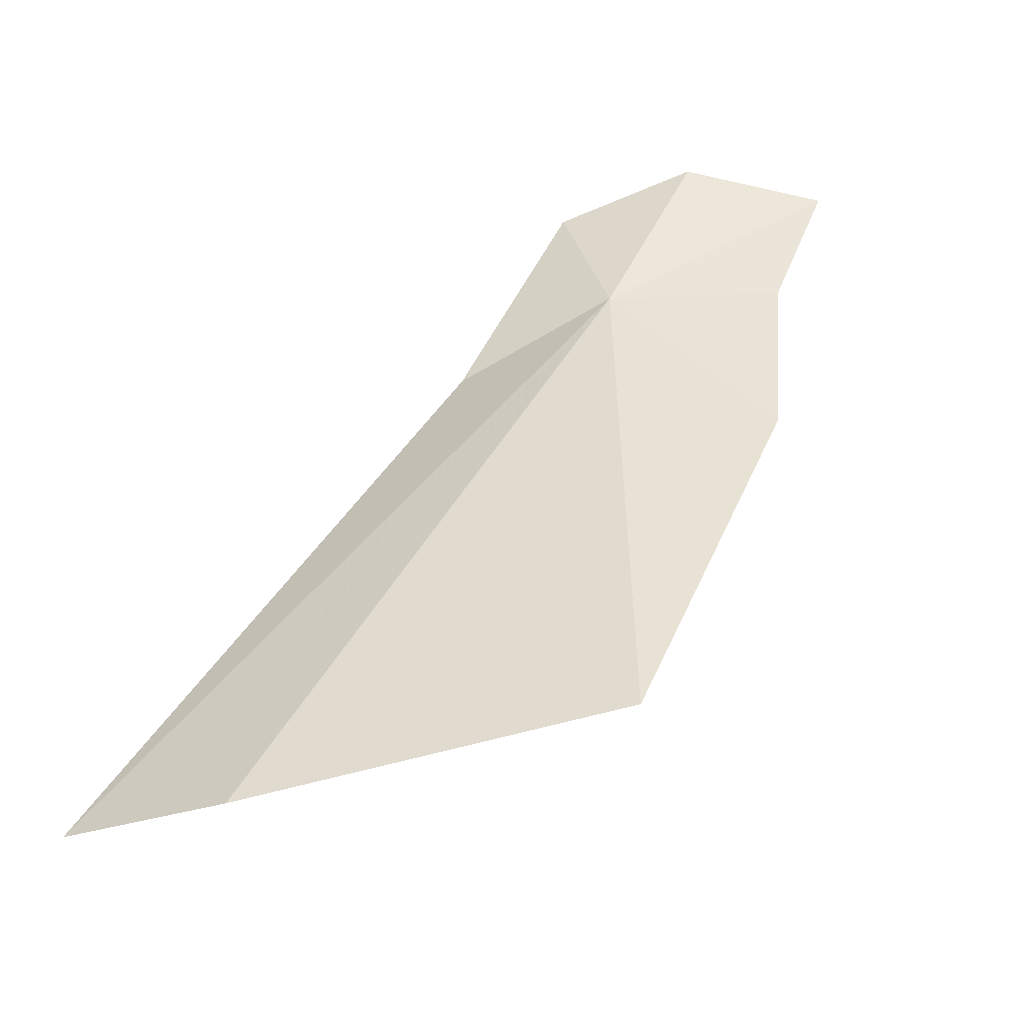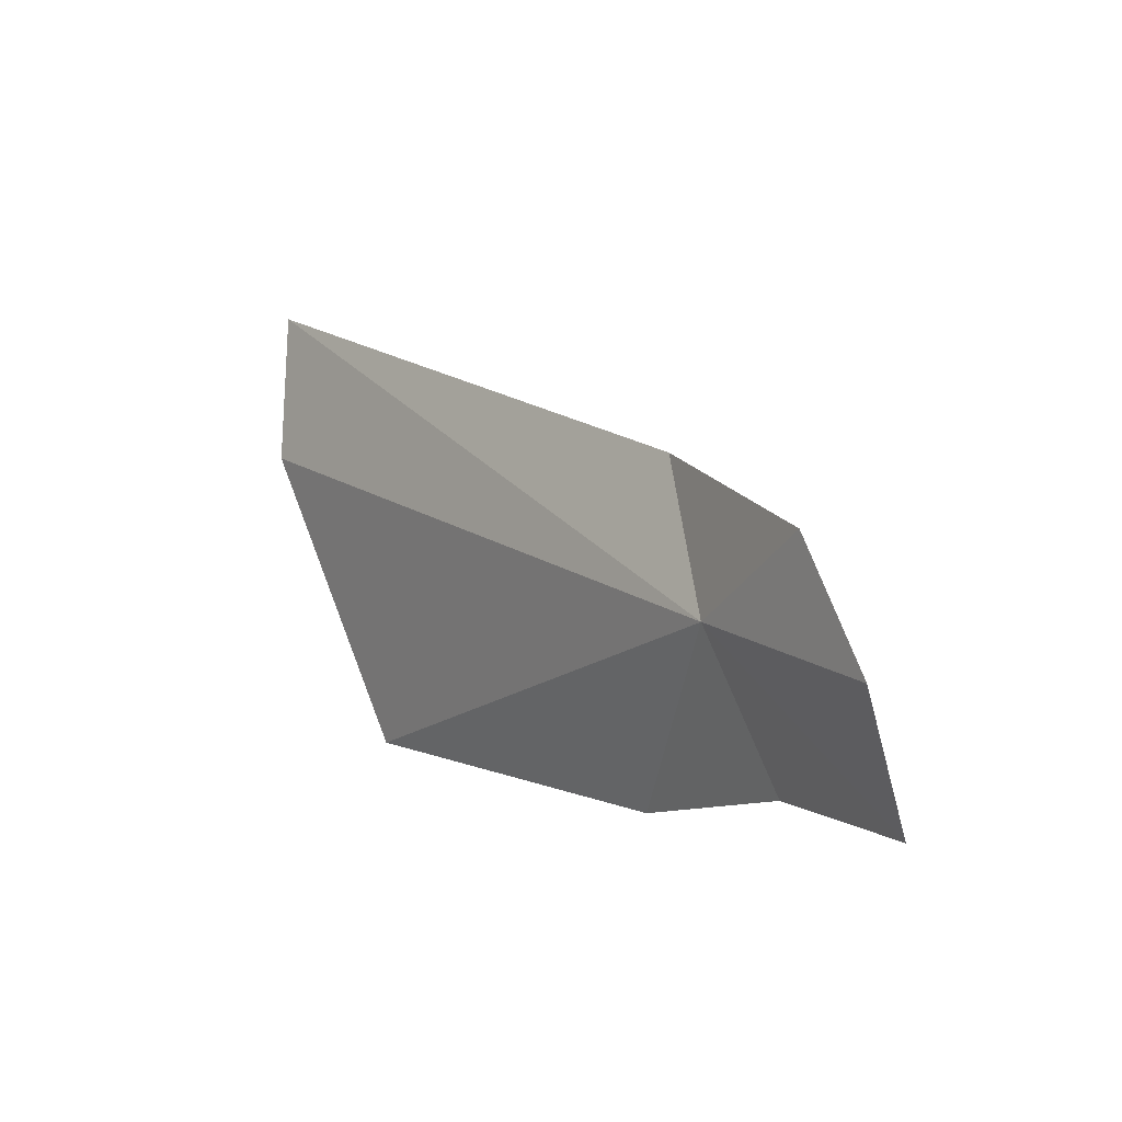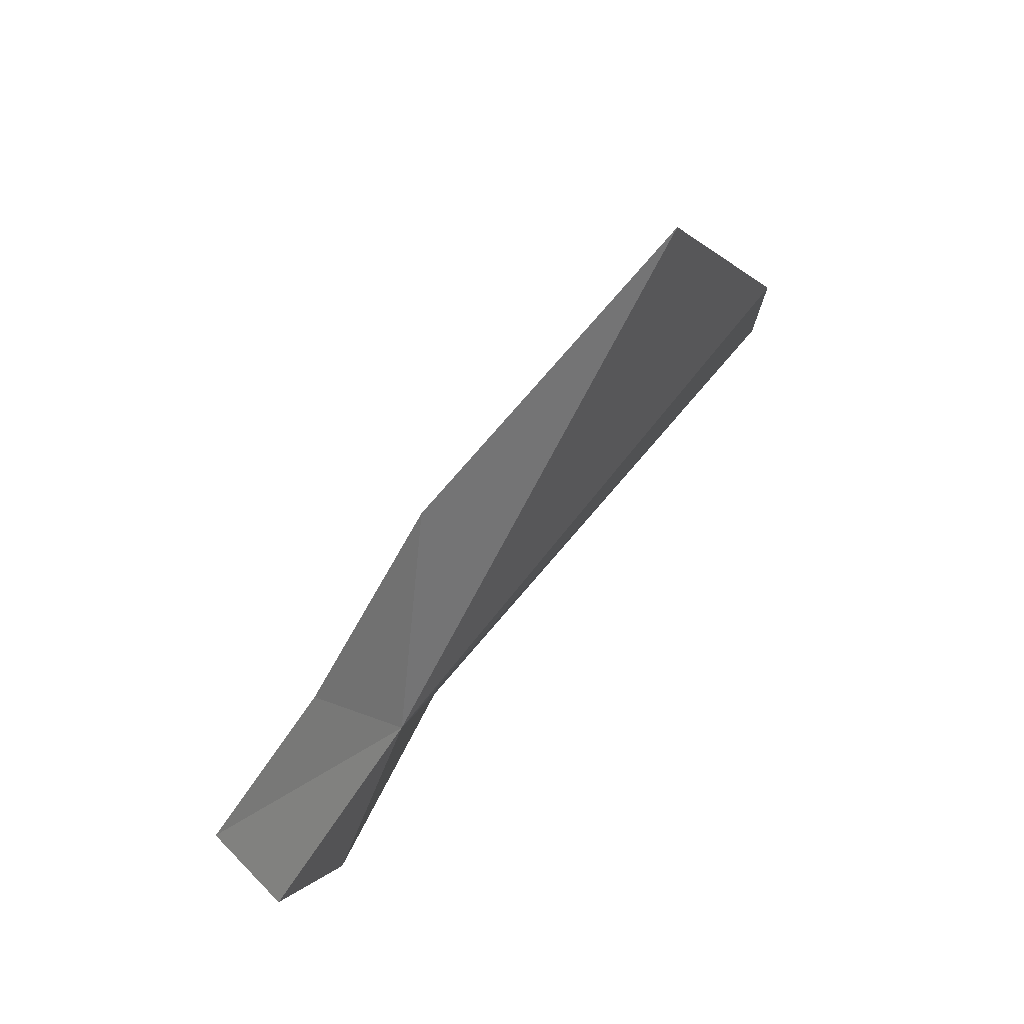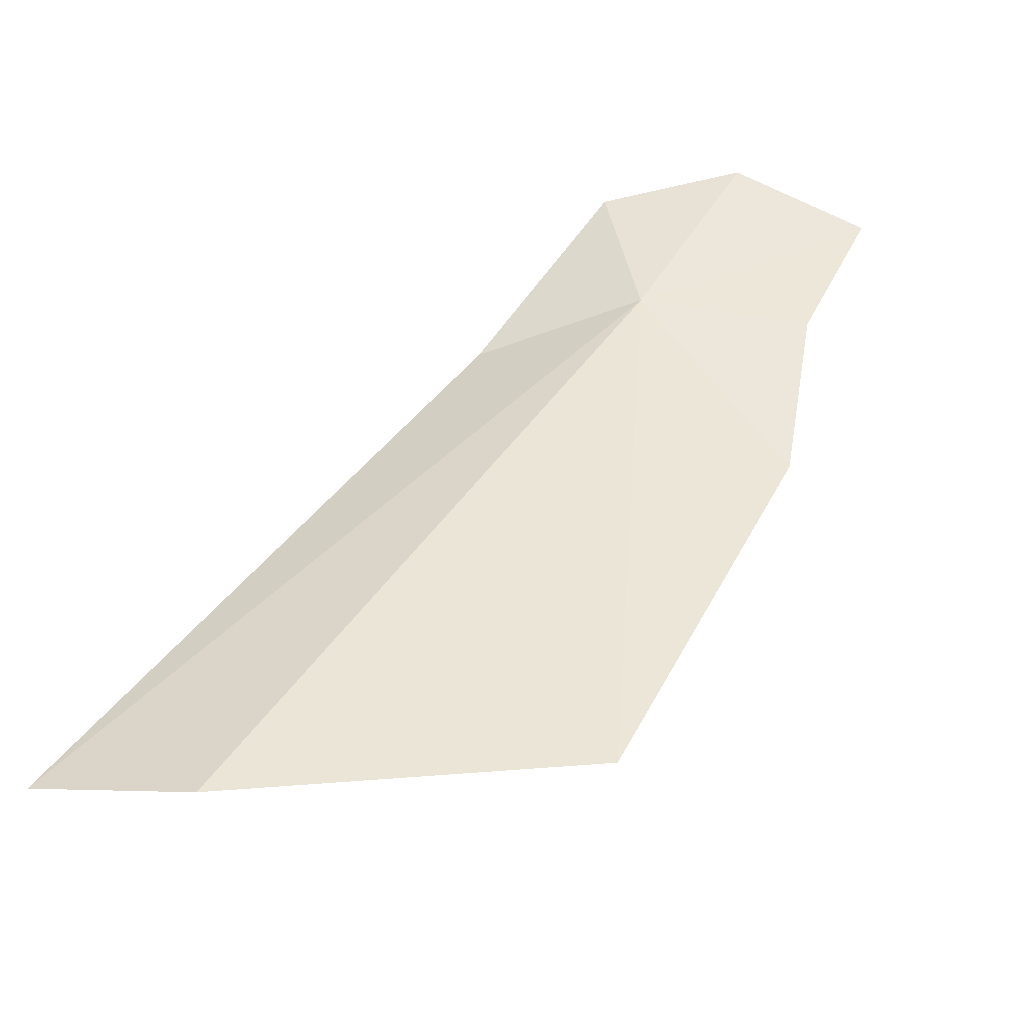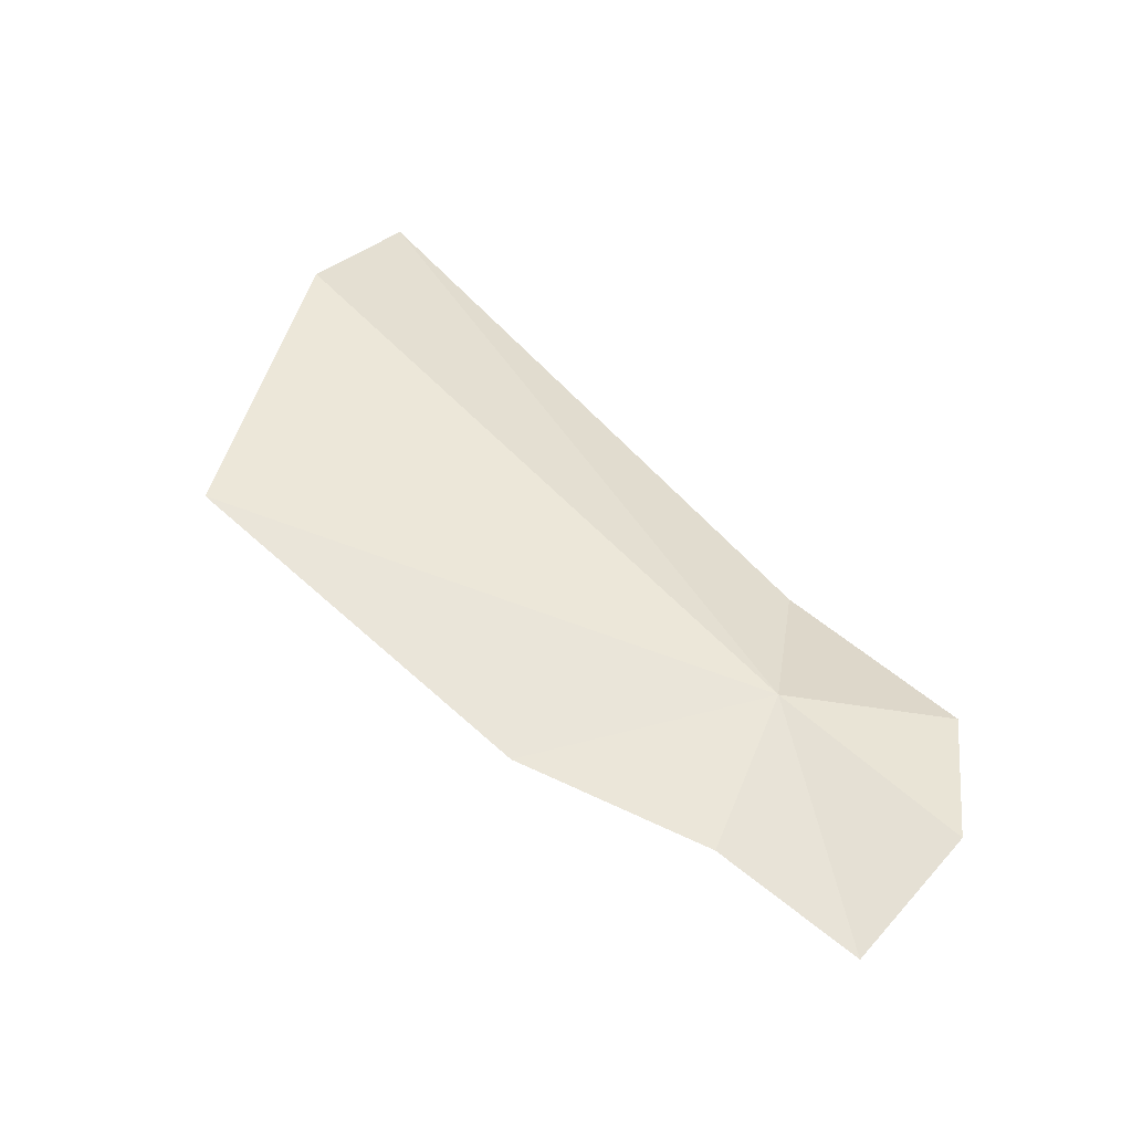
<metadata>
{"format":"obj","ext":"obj","renderer":"f3d","projection":"perspective","resolution":1024,"background":"white","views":[{"elev":-77.8,"azim":-46.0,"up":"+Z"},{"elev":-38.6,"azim":-55.1,"up":"+Y"},{"elev":-72.1,"azim":128.7,"up":"+Y"},{"elev":-71.1,"azim":-56.3,"up":"+Z"},{"elev":-72.5,"azim":-124.9,"up":"+Y"}]}
</metadata>
<code>
v -19.94 -30.92 70.97
v -18.97 -30.02 68.41
v -19.86 -28.56 68.28
v -19.08 -31.14 70.13
v -19.38 -31.54 70.99
v -20.18 -27.89 68.54
v -20.05 -31.63 71.78
v -20.32 -30.98 71.68
v -20.16 -30.1 70.98
v -19.48 -32.02 71.61
f 1 3 2
f 1 2 4
f 1 4 5
f 1 6 3
f 1 7 8
f 1 9 6
f 1 8 9
f 1 5 10
f 1 10 7

</code>
